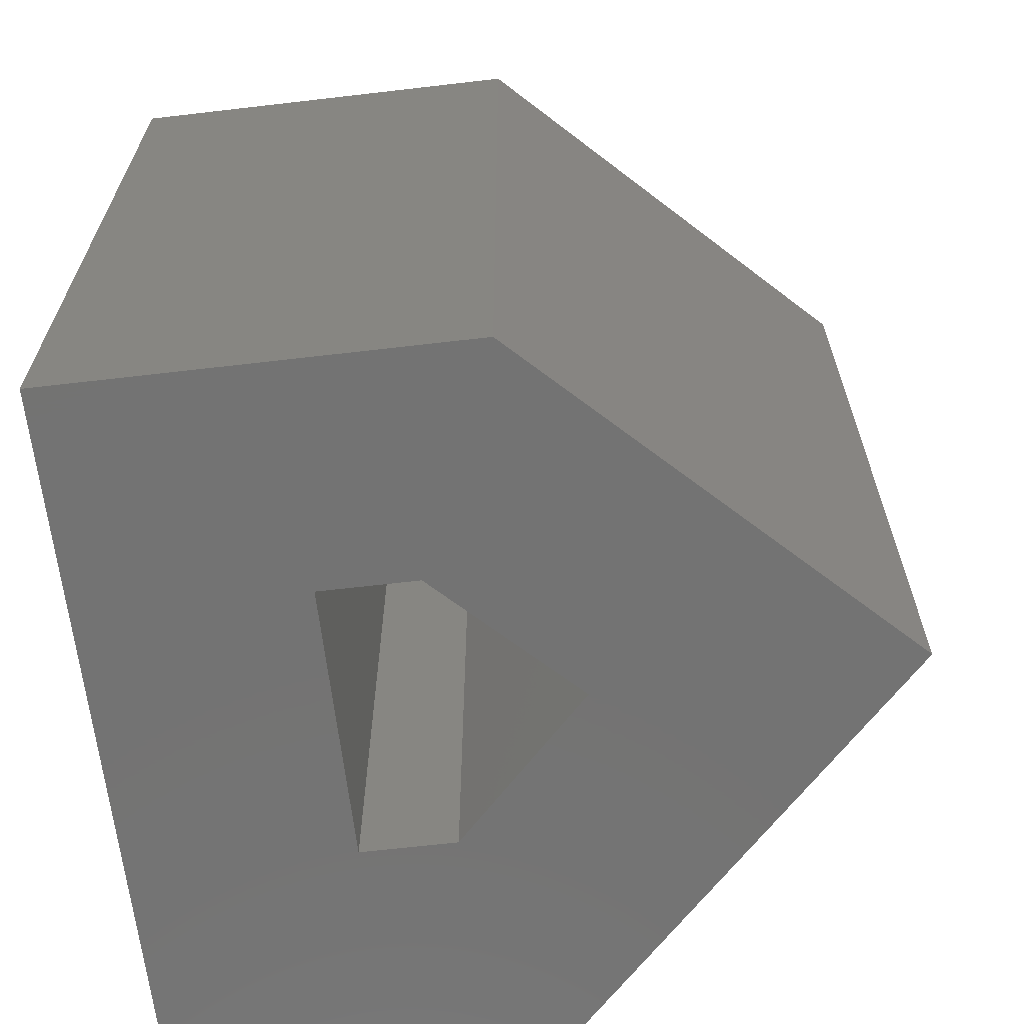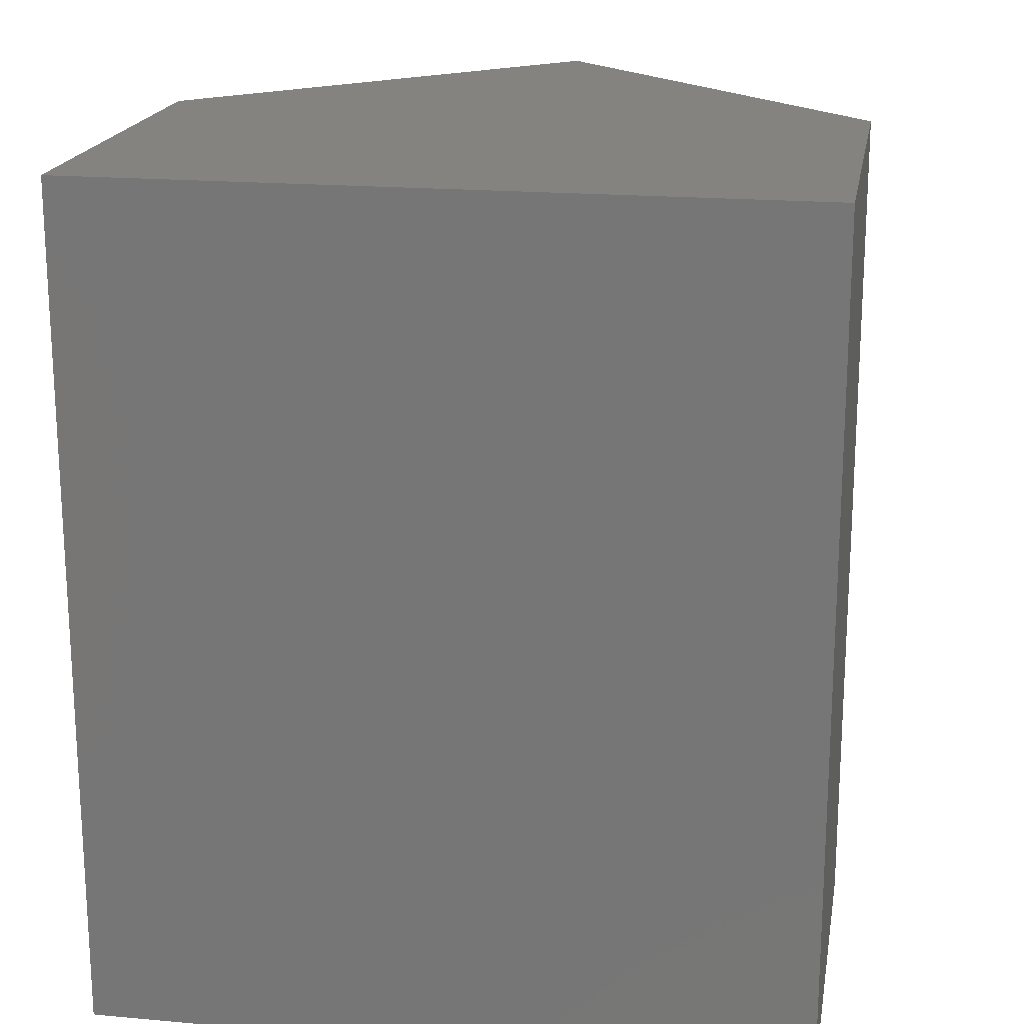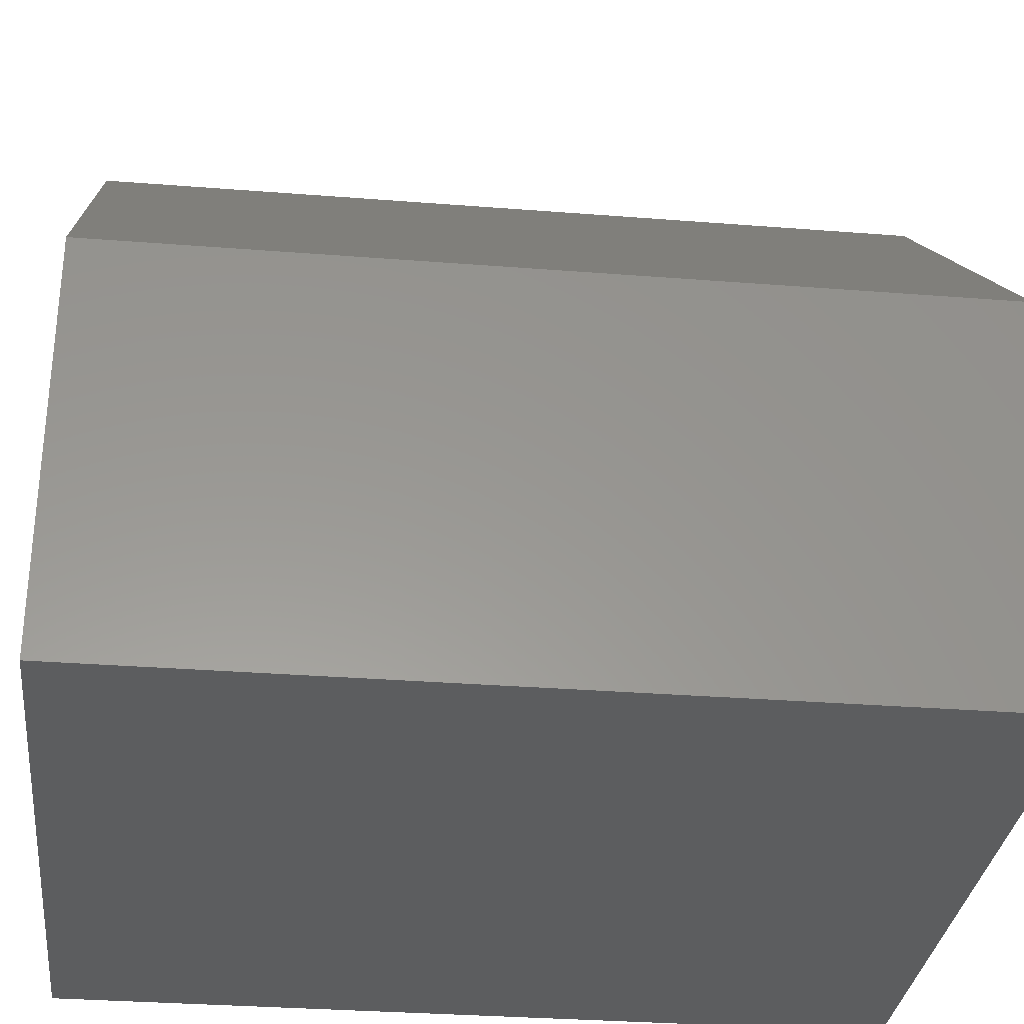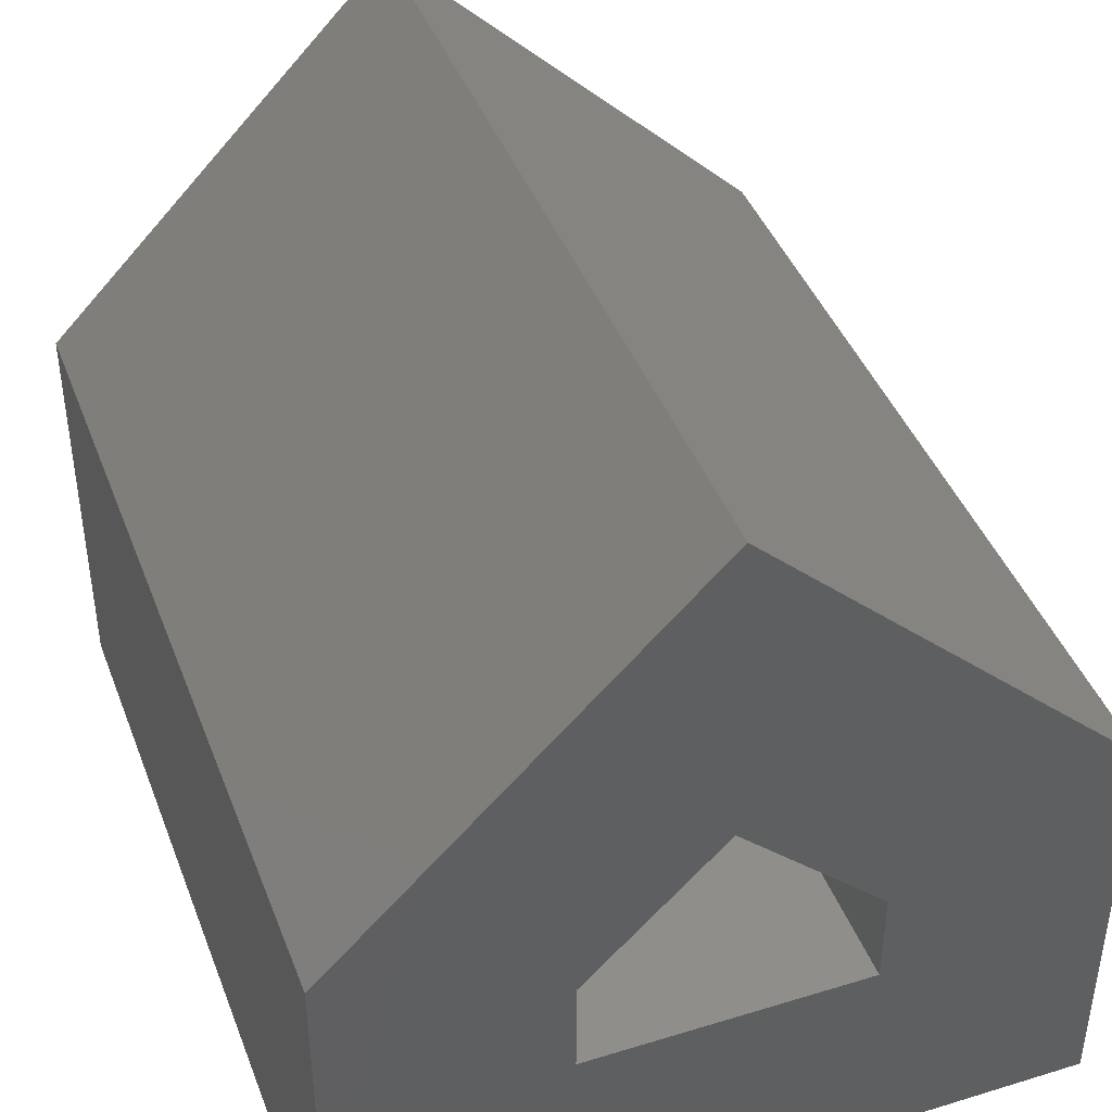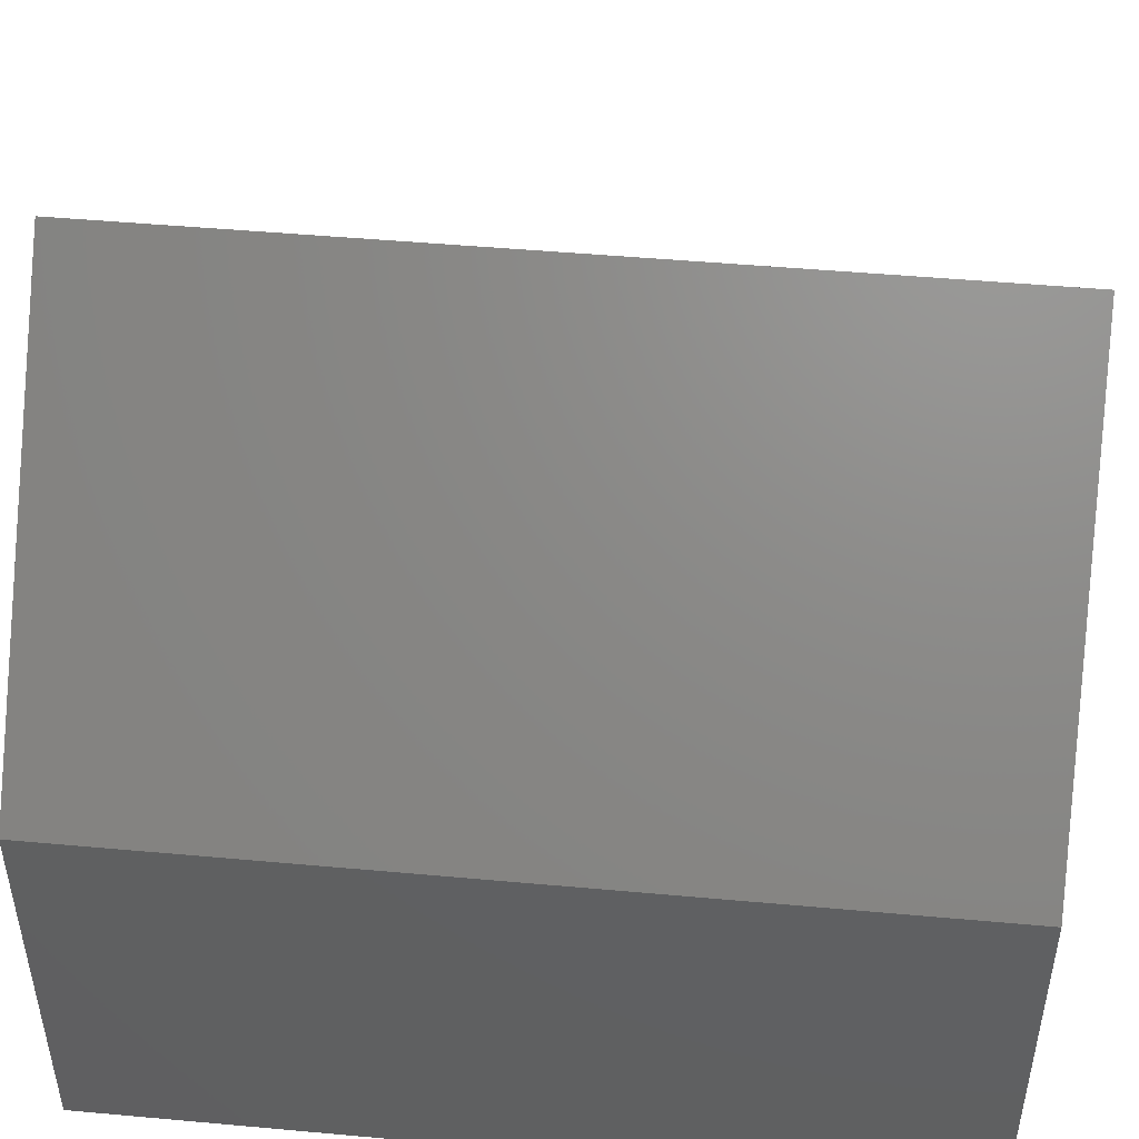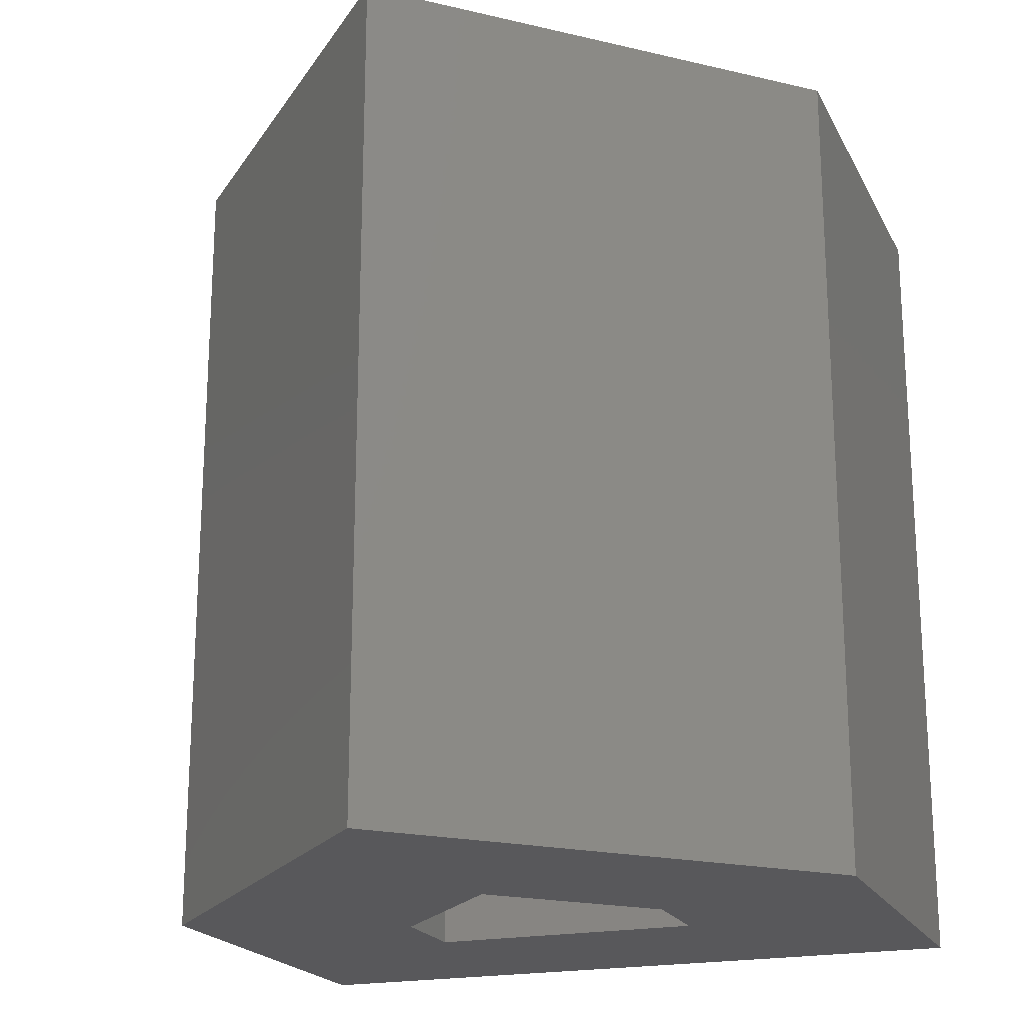
<metadata>
{"format":"stl","ext":"stl","renderer":"f3d","projection":"perspective","resolution":1024,"background":"white","views":[{"elev":-65.2,"azim":-83.3,"up":"+Y"},{"elev":18.8,"azim":-170.2,"up":"+Y"},{"elev":-31.5,"azim":83.6,"up":"+Z"},{"elev":42.6,"azim":-20.1,"up":"+Z"},{"elev":48.1,"azim":-84.2,"up":"+Z"},{"elev":-20.2,"azim":20.5,"up":"+Y"}]}
</metadata>
<code>
# stl→obj: 20 verts, 36 faces
v -0.1172 -0.75 0.05044
v -0.1172 -0.75 -0.3672
v 0.1094 -0.75 -0.1406
v 0.1094 -0.75 -0.04199
v 0.2445 -0.75 0.09611
v 0.2395 -0.75 0.4149
v 0.6172 -0.75 0.05261
v 0.3906 -0.75 -0.04401
v 0.3906 -0.75 -0.1406
v 0.6172 -0.75 -0.3672
v 0.1094 -0.1094 -0.1406
v 0.3906 -0.1094 -0.1406
v 0.3906 -0.1094 -0.04401
v 0.2445 -0.1094 0.09611
v 0.1094 -0.1094 -0.04199
v -0.1172 0.1172 -0.3672
v 0.6172 0.1172 -0.3672
v 0.6172 0.1172 0.05261
v 0.2395 0.1172 0.4149
v -0.1172 0.1172 0.05044
f 1 2 3
f 1 3 4
f 1 4 5
f 1 5 6
f 7 6 5
f 7 5 8
f 7 8 9
f 7 9 10
f 9 3 10
f 10 3 2
f 11 3 12
f 12 3 9
f 12 9 13
f 13 9 8
f 13 8 14
f 14 8 5
f 14 5 15
f 15 5 4
f 15 4 11
f 11 4 3
f 16 17 2
f 2 17 10
f 17 18 10
f 10 18 7
f 18 19 7
f 7 19 6
f 19 20 6
f 6 20 1
f 20 16 1
f 1 16 2
f 19 18 20
f 20 18 17
f 20 17 16
f 12 13 11
f 11 13 14
f 11 14 15

</code>
